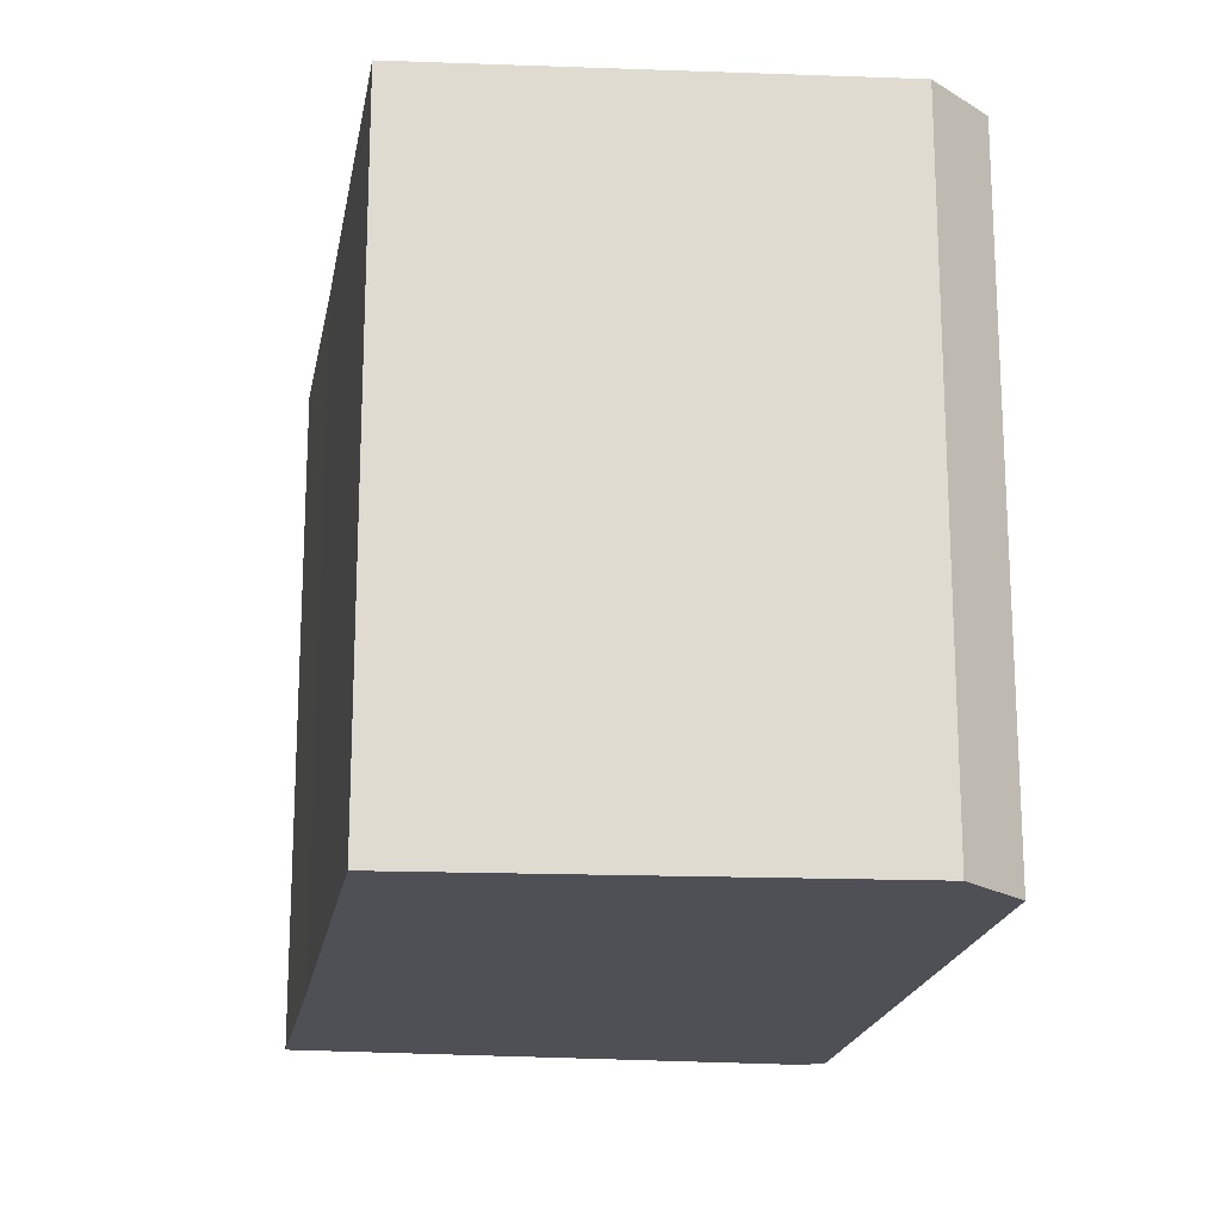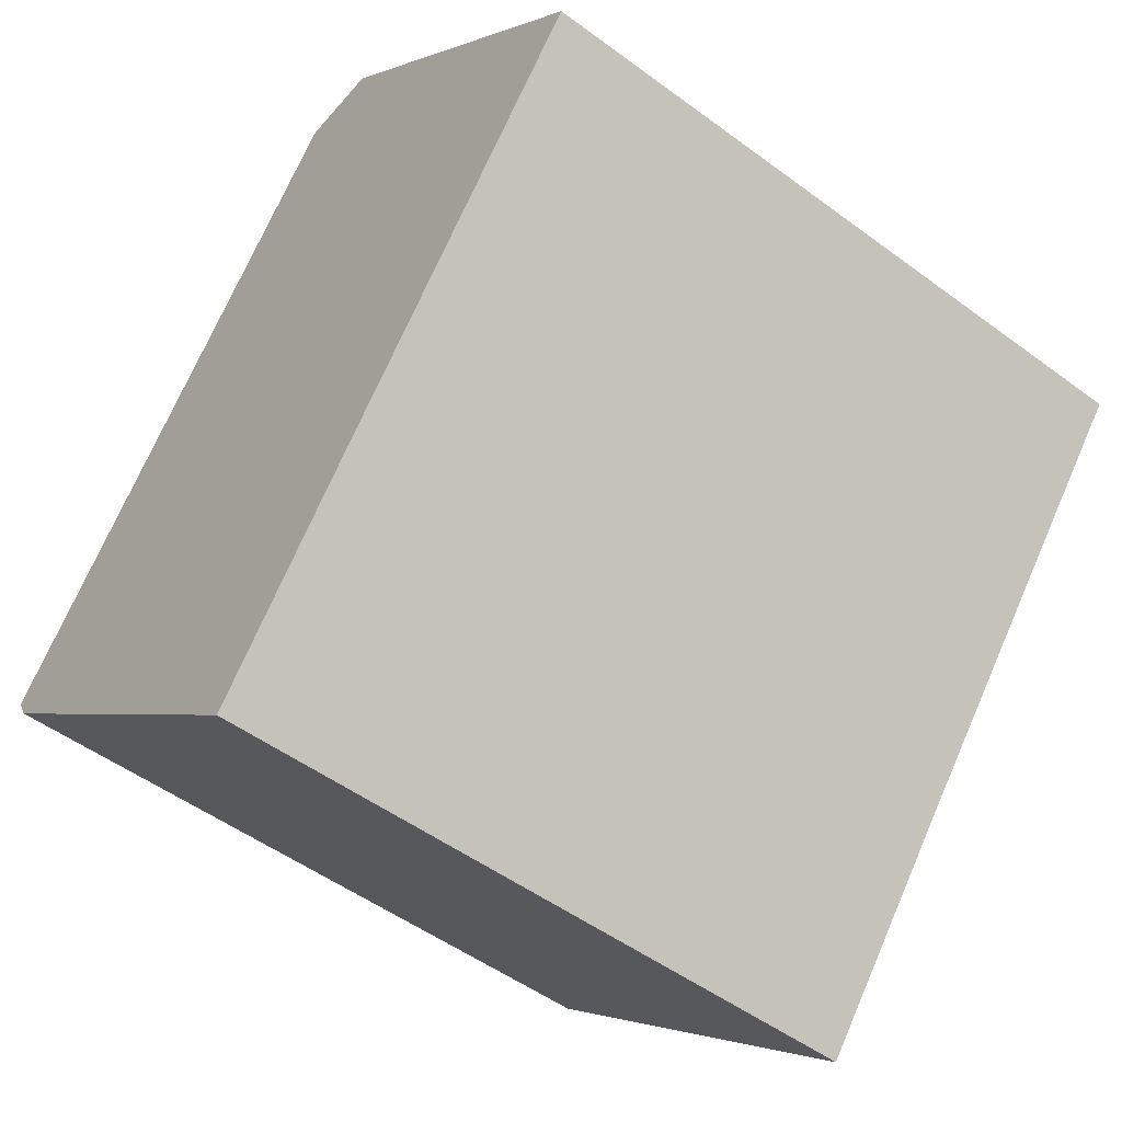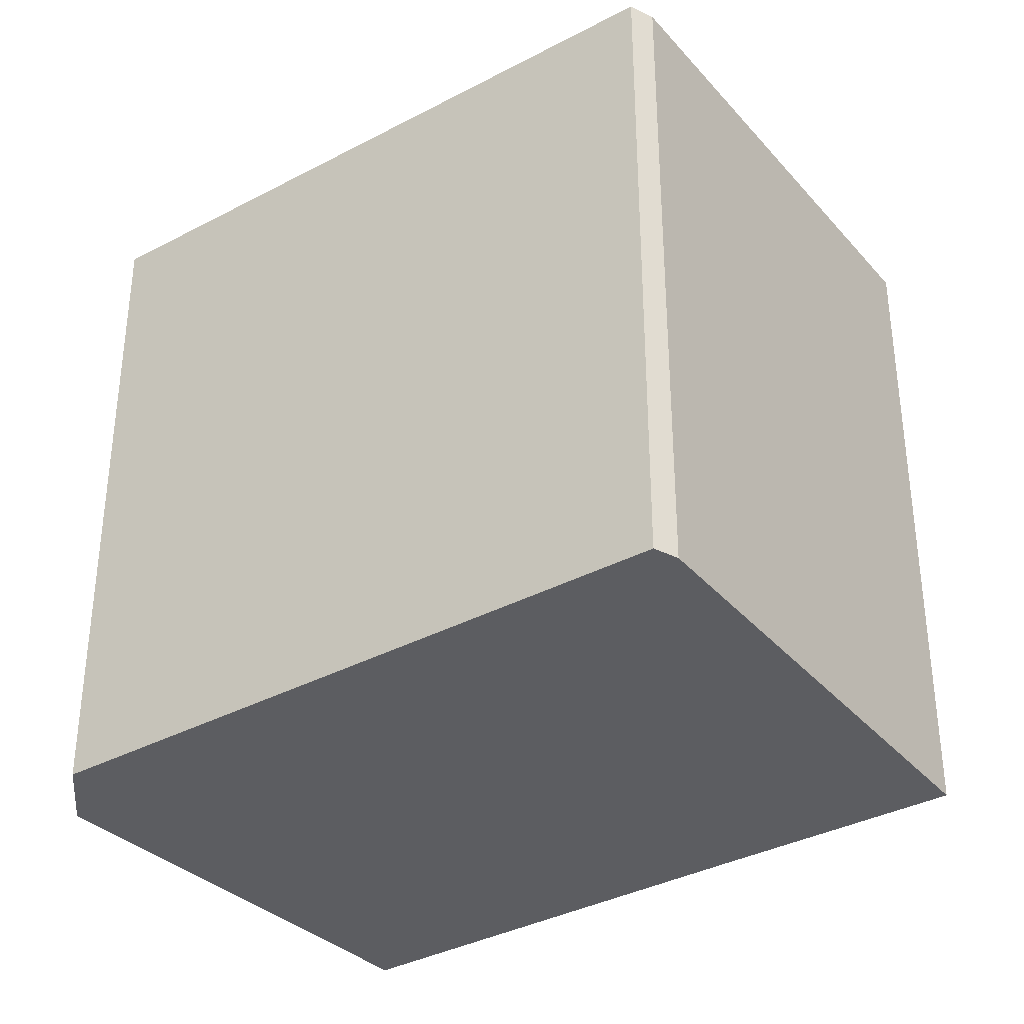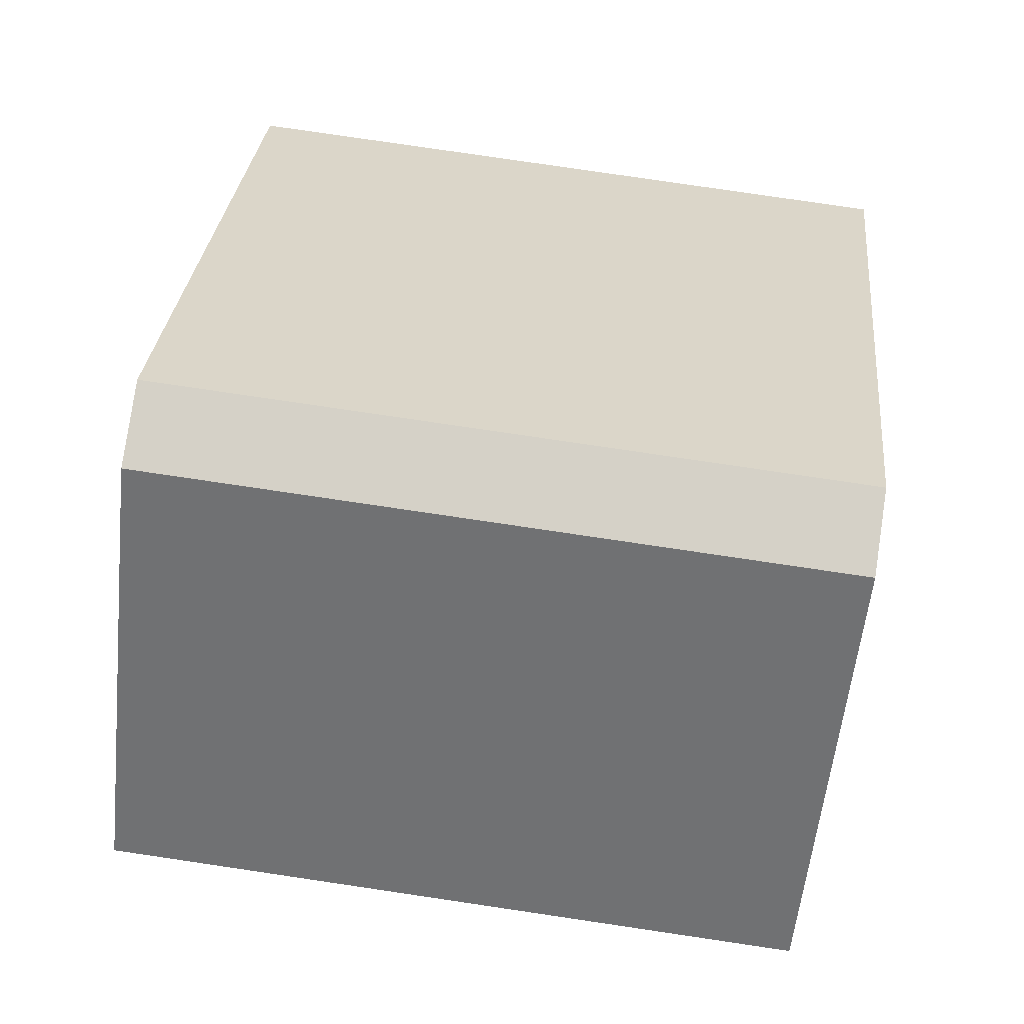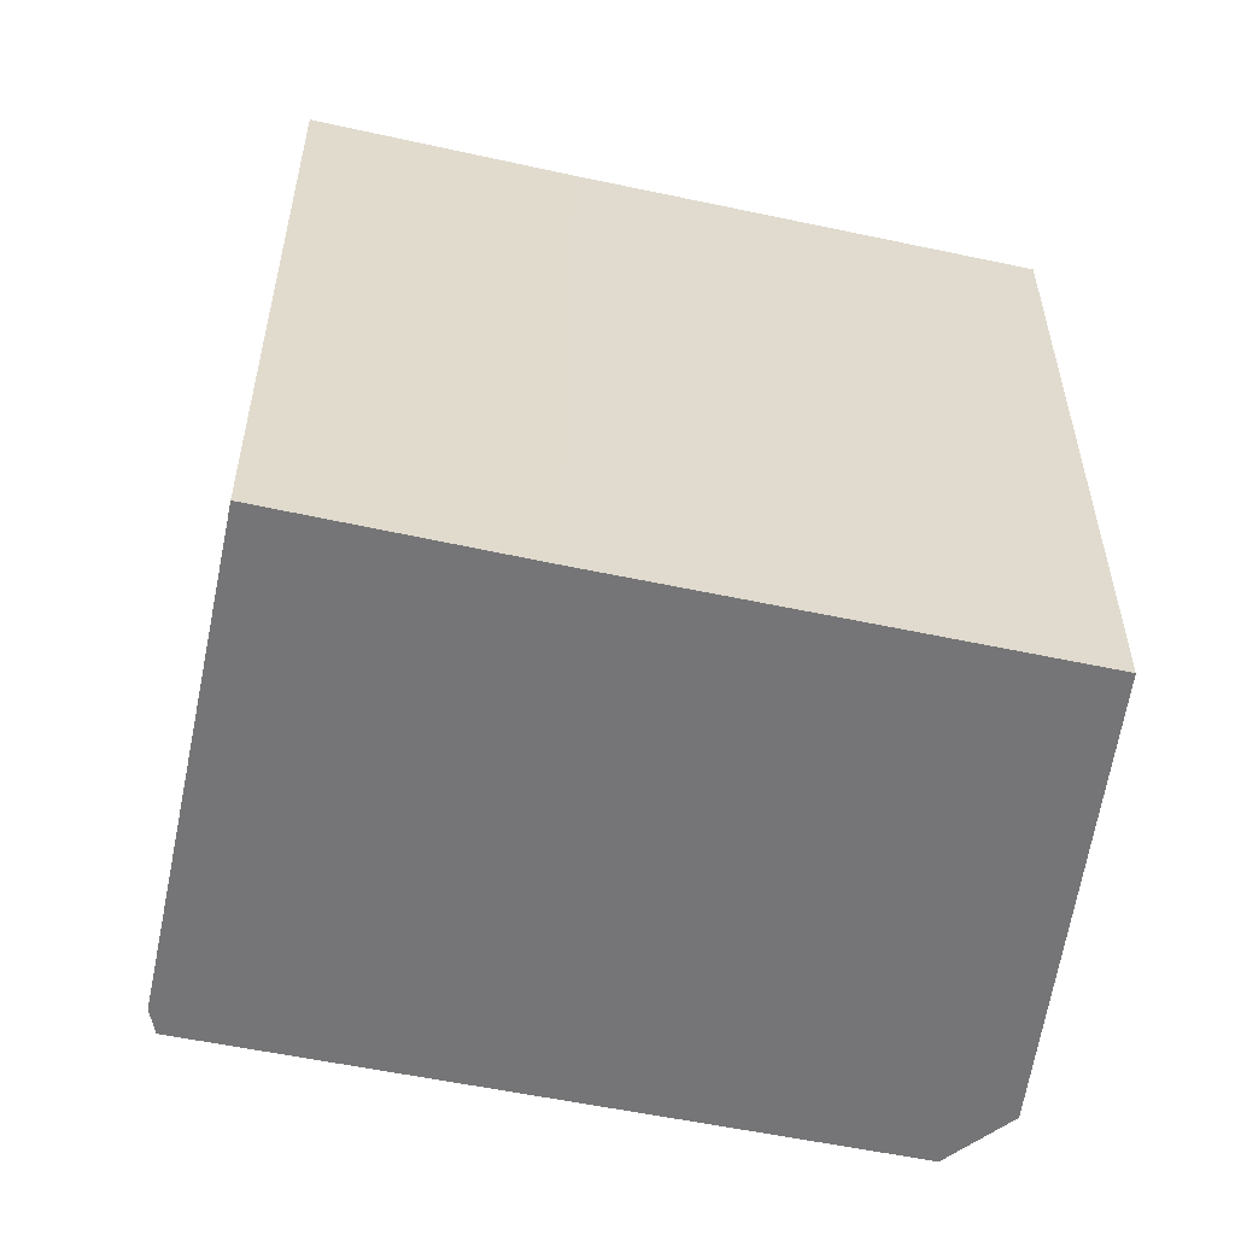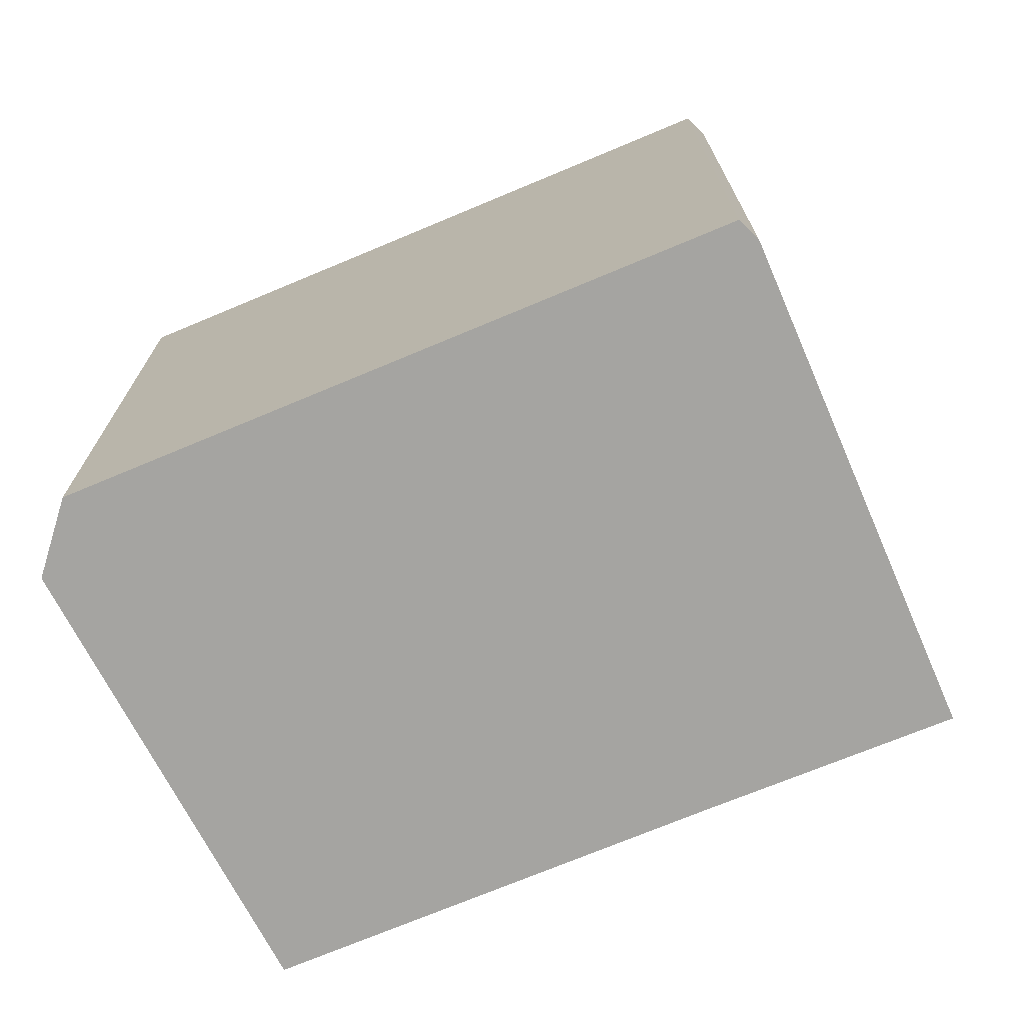
<metadata>
{"format":"obj","ext":"obj","renderer":"f3d","projection":"perspective","resolution":1024,"background":"white","views":[{"elev":-19.4,"azim":-48.9,"up":"+Y"},{"elev":-50.4,"azim":-129.1,"up":"+Z"},{"elev":-36.3,"azim":85.1,"up":"+Y"},{"elev":79.2,"azim":-81.6,"up":"+Z"},{"elev":-56.6,"azim":-142.0,"up":"+Y"},{"elev":-73.4,"azim":73.1,"up":"+Y"}]}
</metadata>
<code>
g object_1
v 1856 72 -736
v 1897 72 -701.8
v 1840 72 -715.5
v 1809 72 -678.8
v 1844 72 -644.2
v 1853 72 -644.2
v 1898 72 -699.2
f 1 2 3
f 4 3 5
f 5 3 6
f 7 6 2
f 3 2 6
g object_2
v 1809 0 -678.8
v 1844 0 -644.2
v 1840 0 -715.5
v 1856 0 -736
v 1897 0 -701.8
v 1898 0 -699.2
v 1853 0 -644.2
f 8 9 10
f 11 10 12
f 13 12 14
f 12 10 14
f 9 14 10
g object_3
v 1840 0 -715.5
v 1809 72 -678.8
v 1840 72 -715.5
v 1809 0 -678.8
f 15 16 17
f 18 16 15
g object_4
v 1809 72 -678.8
v 1844 72 -644.2
v 1809 0 -678.8
v 1844 0 -644.2
f 19 20 21
f 21 20 22
g object_5
v 1844 72 -644.2
v 1853 72 -644.2
v 1844 0 -644.2
v 1853 0 -644.2
f 23 24 25
f 25 24 26
g object_6
v 1853 72 -644.2
v 1898 72 -699.2
v 1853 0 -644.2
v 1898 0 -699.2
f 27 28 29
f 29 28 30
g object_7
v 1898 72 -699.2
v 1897 72 -701.8
v 1898 0 -699.2
v 1897 0 -701.8
f 31 32 33
f 33 32 34
g object_8
v 1897 72 -701.8
v 1856 72 -736
v 1897 0 -701.8
v 1856 0 -736
f 35 36 37
f 37 36 38
g object_9
v 1856 0 -736
v 1840 72 -715.5
v 1856 72 -736
v 1840 0 -715.5
f 39 40 41
f 42 40 39

</code>
